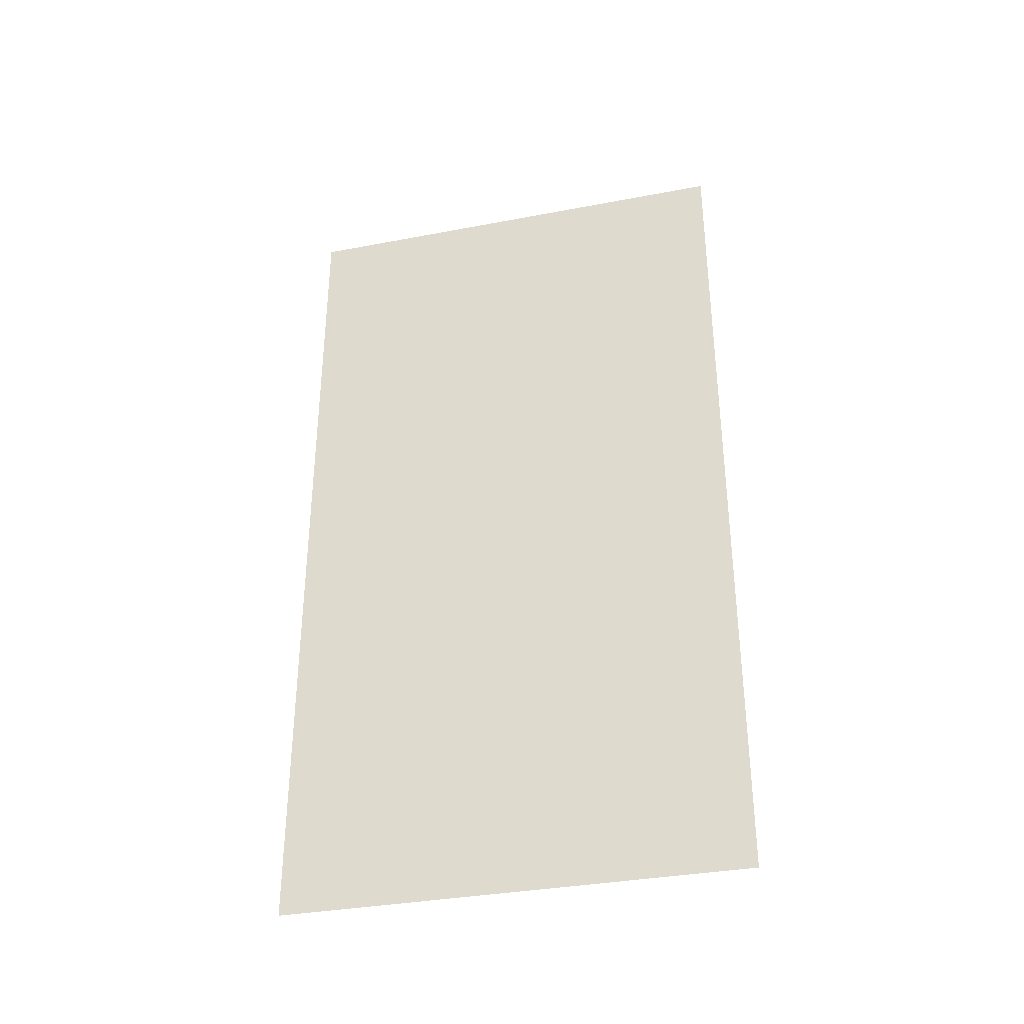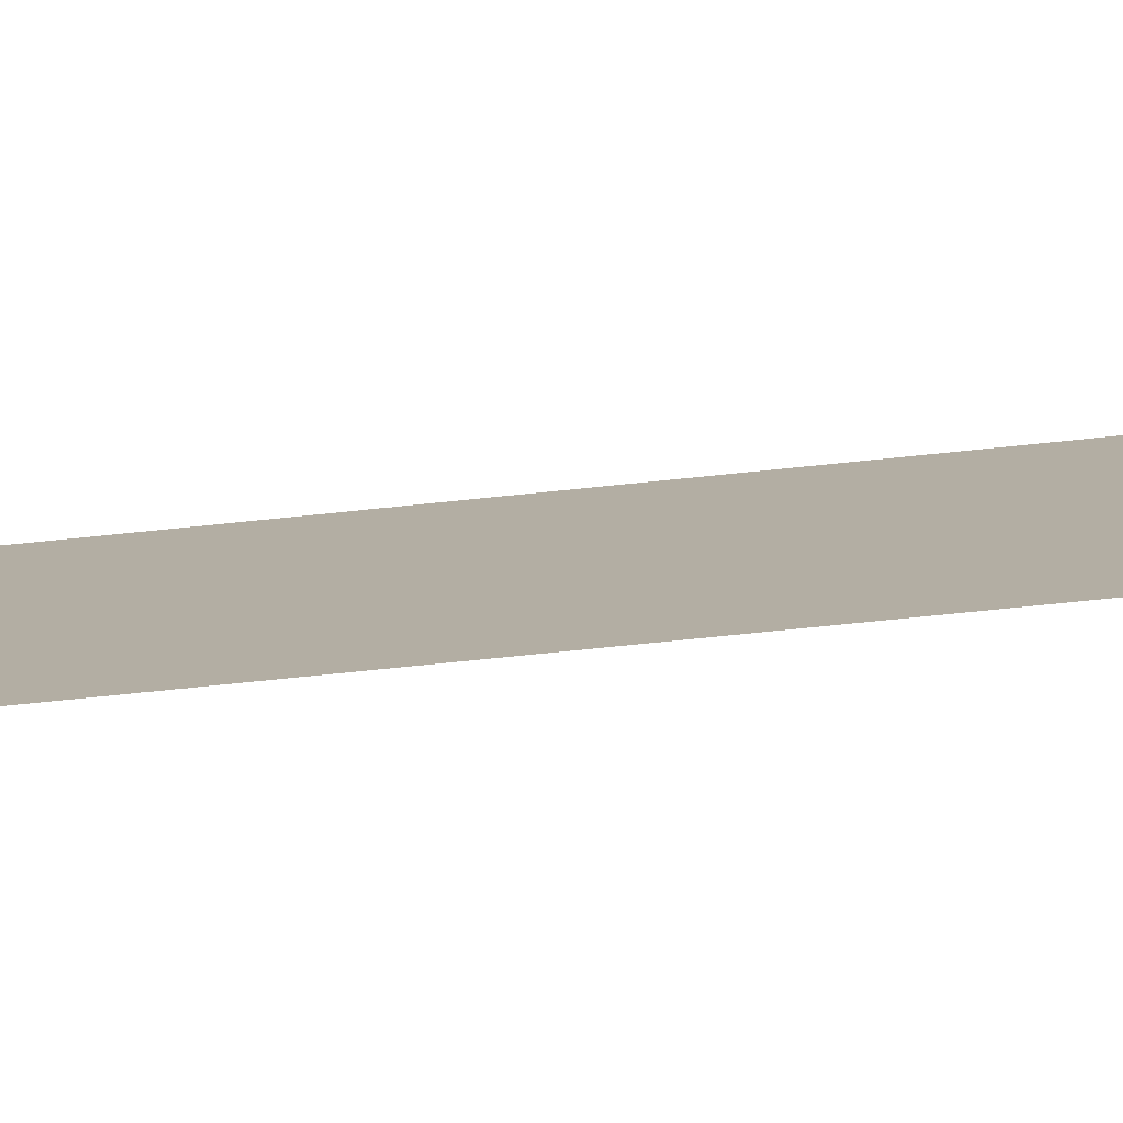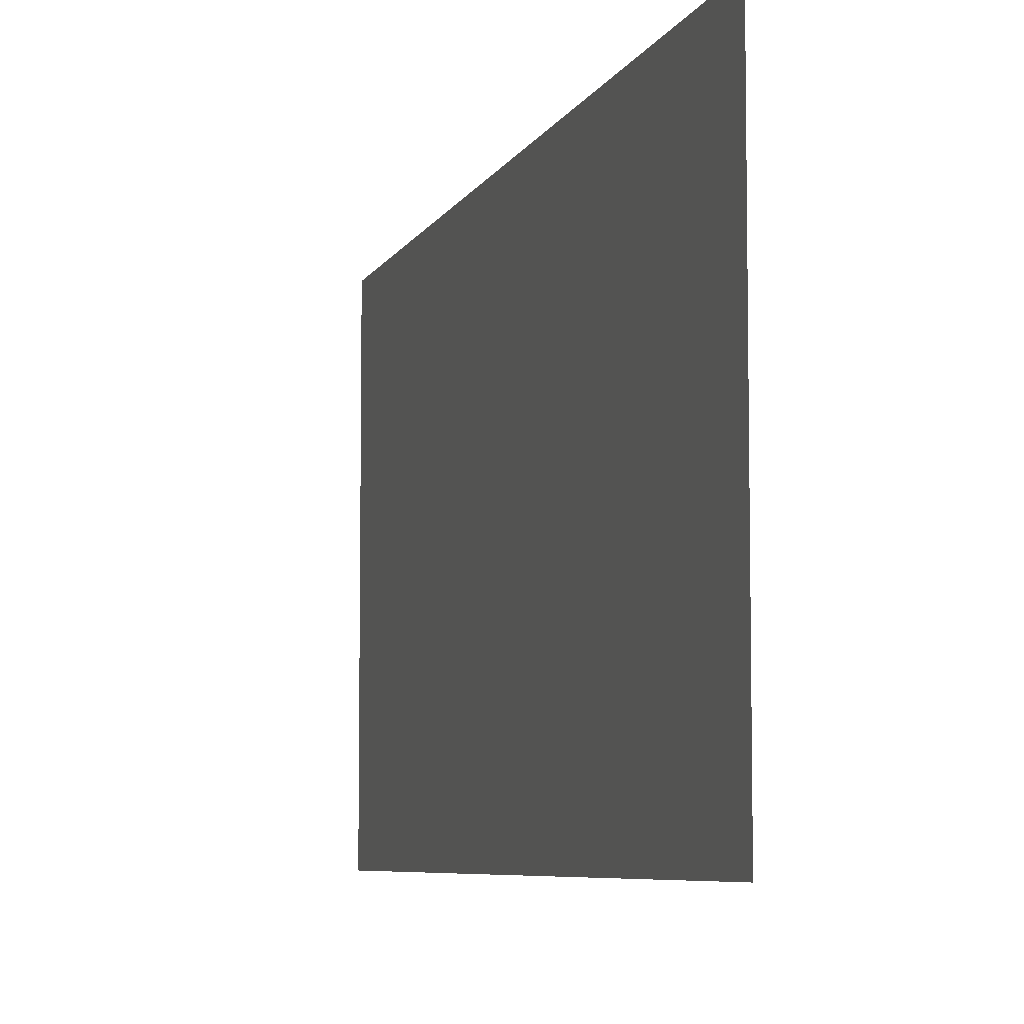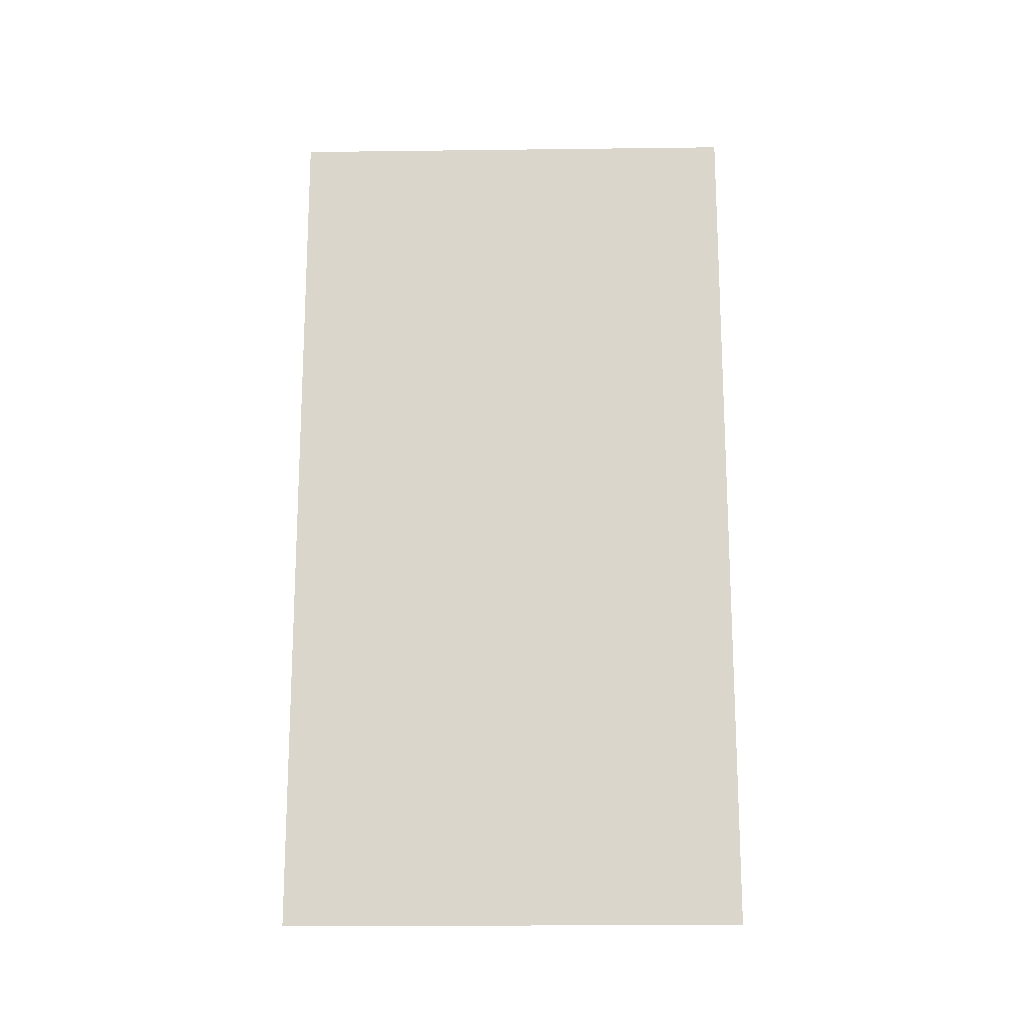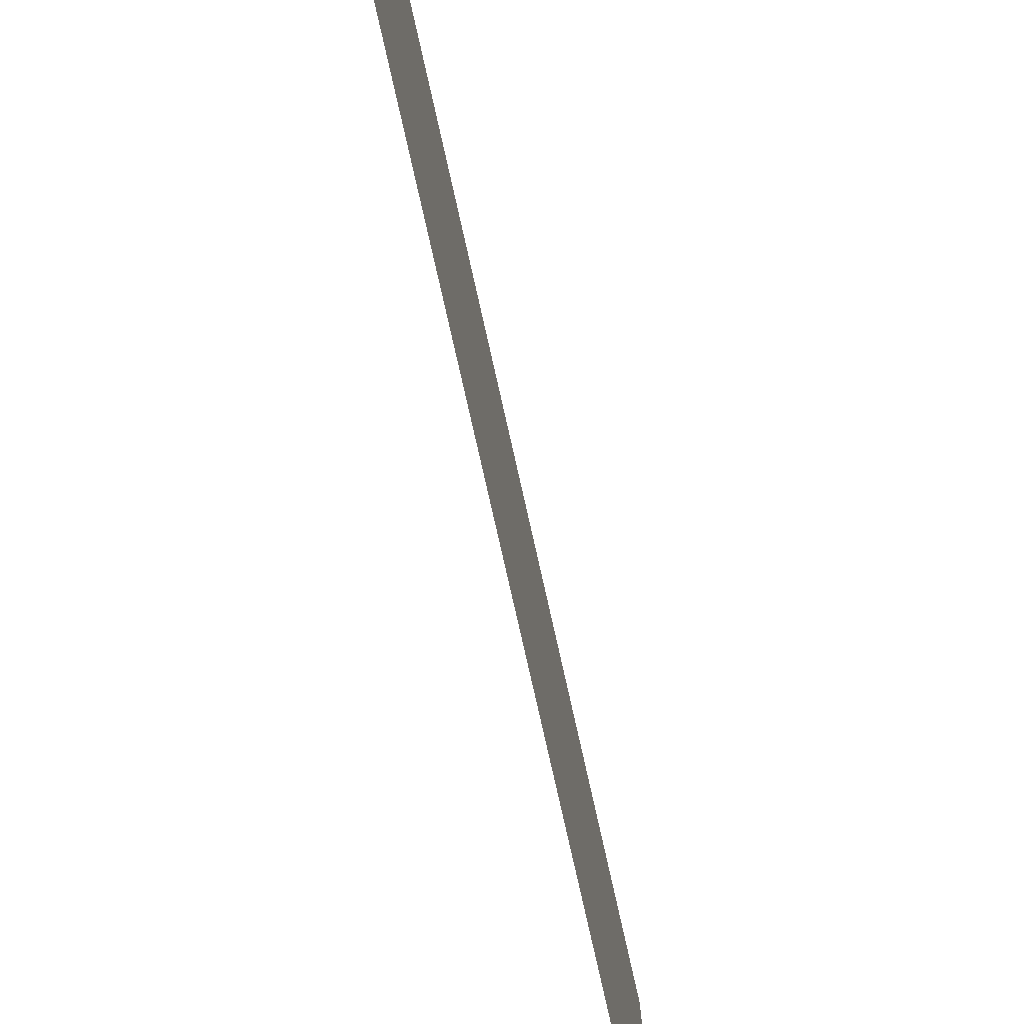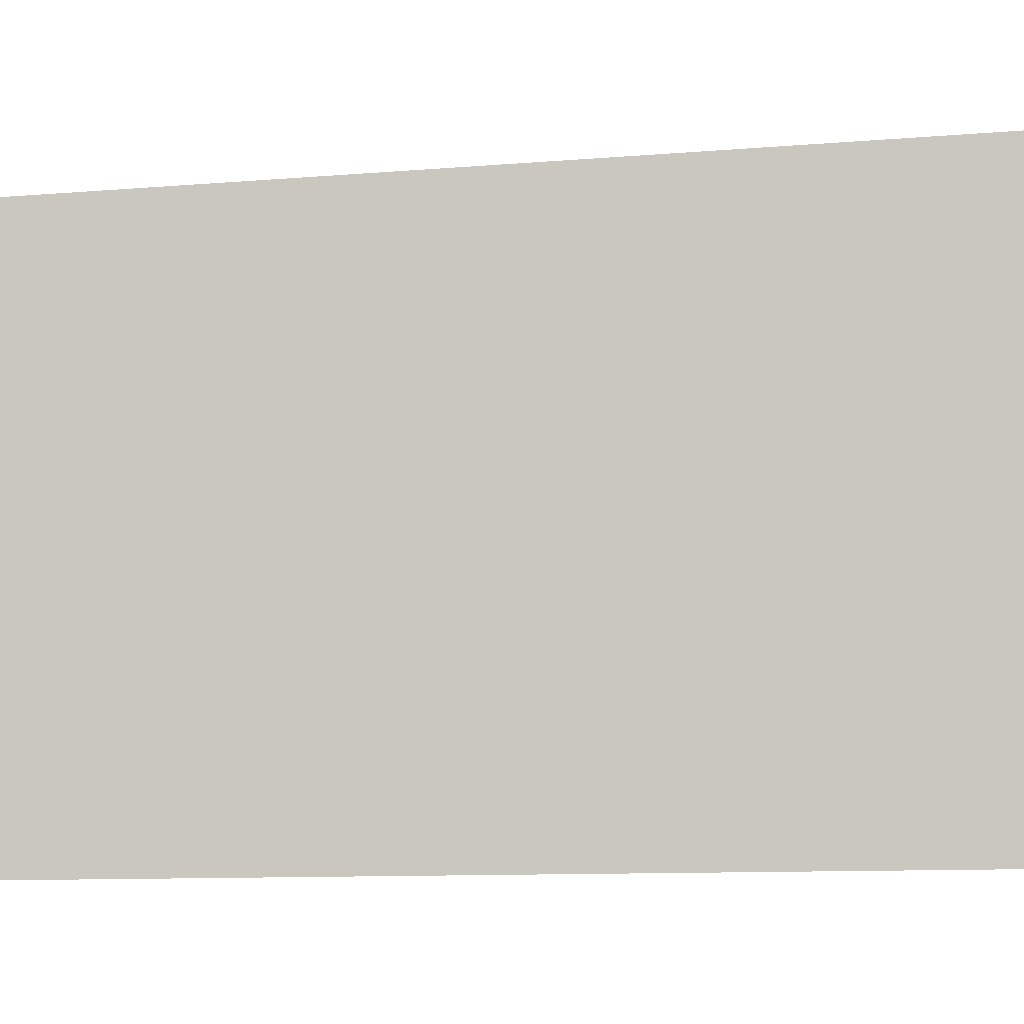
<metadata>
{"format":"obj","ext":"obj","renderer":"f3d","projection":"perspective","resolution":1024,"background":"white","views":[{"elev":-35.0,"azim":104.2,"up":"+Y"},{"elev":-78.4,"azim":-84.3,"up":"+Z"},{"elev":-6.5,"azim":164.1,"up":"+Z"},{"elev":-16.8,"azim":-88.6,"up":"+Y"},{"elev":-78.1,"azim":12.7,"up":"+Z"},{"elev":-9.7,"azim":102.9,"up":"+Z"}]}
</metadata>
<code>
v -0.5 0 -0.5
v -0.5 0 0.5
v -0.5 1.875 0.5
v -0.5 1.875 -0.5
f 1 2 3
f 1 3 4

</code>
